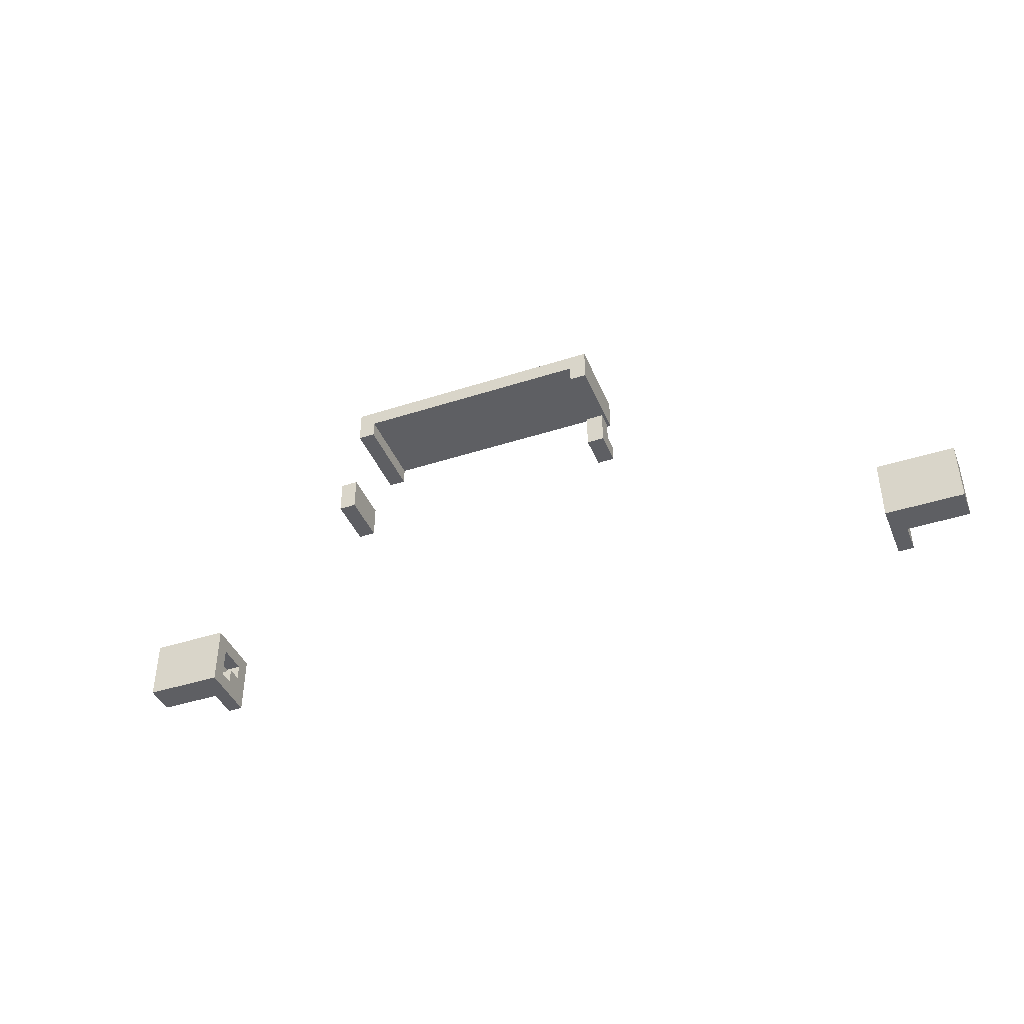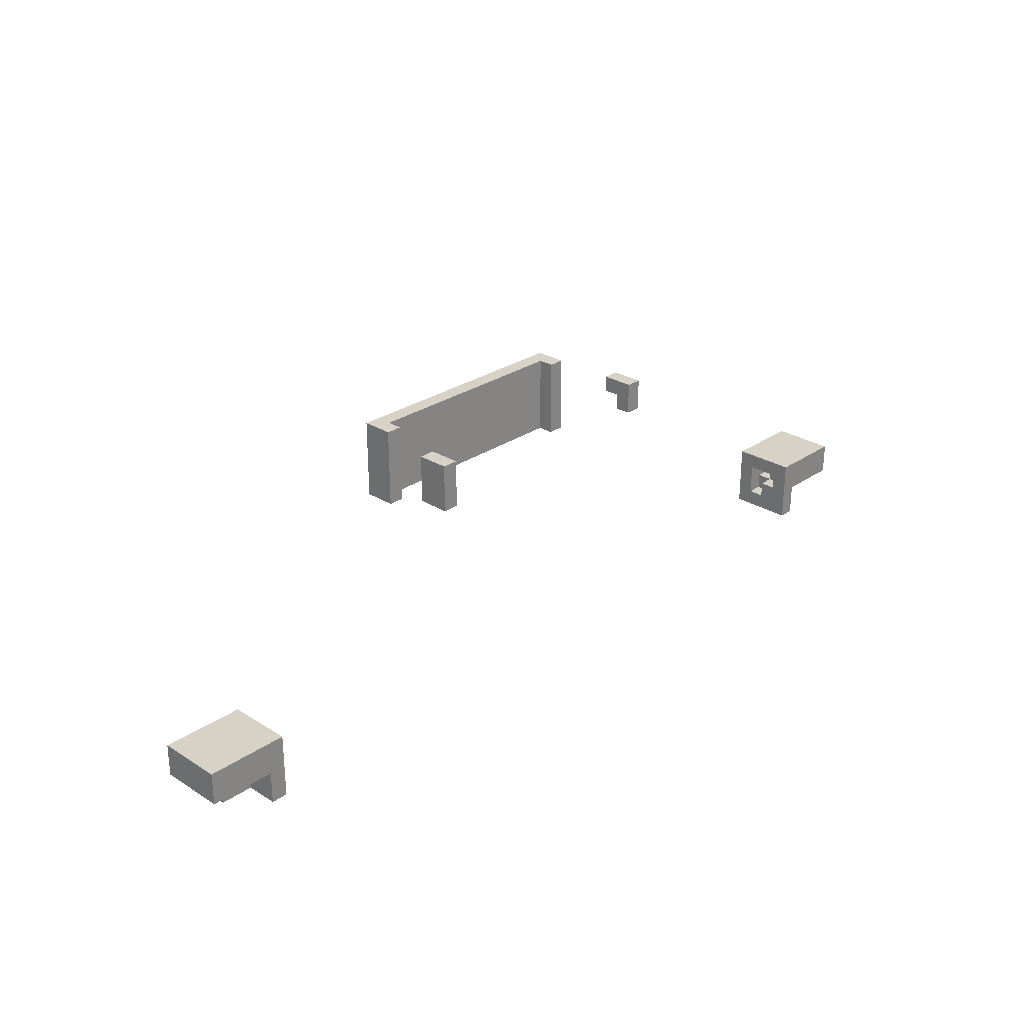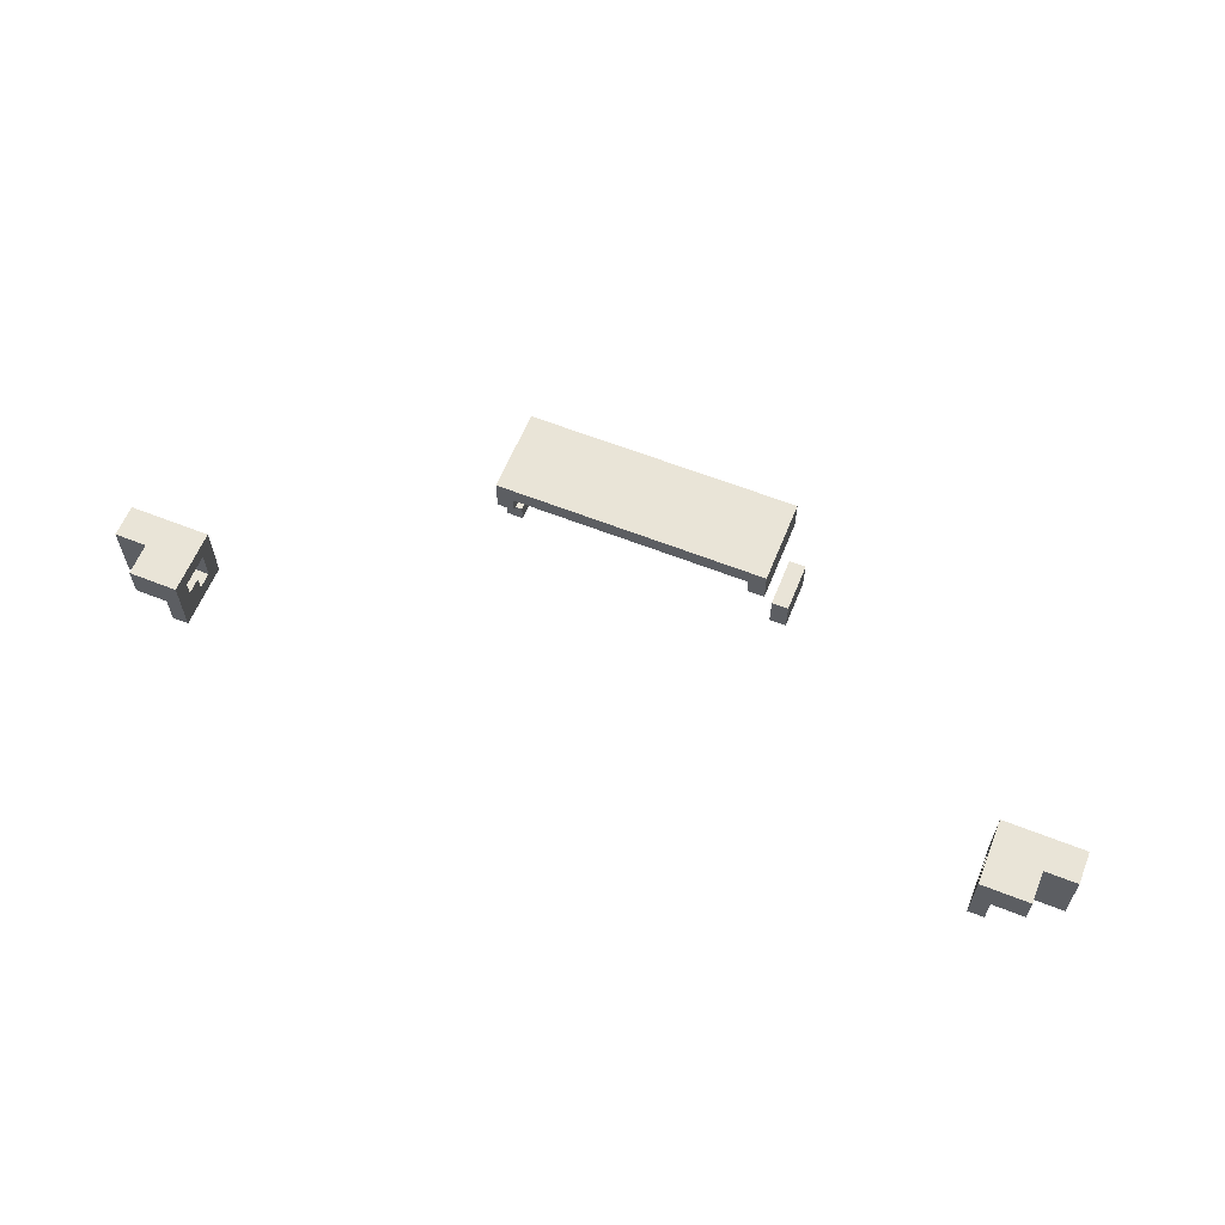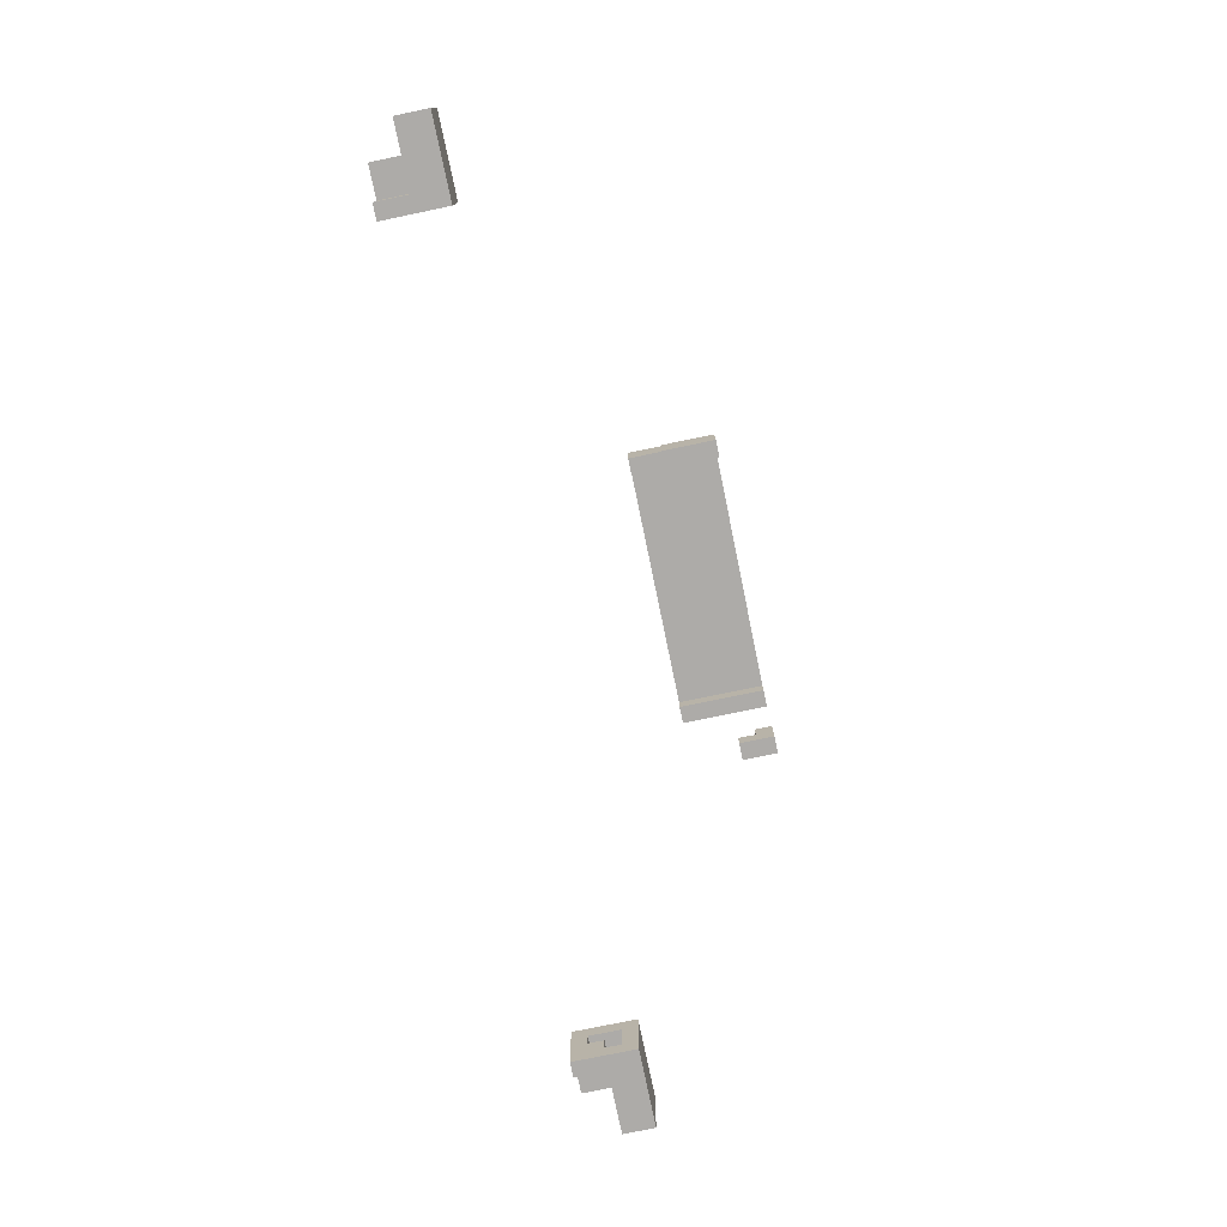
<metadata>
{"format":"obj","ext":"obj","renderer":"f3d","projection":"perspective","resolution":1024,"background":"white","views":[{"elev":-41.6,"azim":-158.6,"up":"+Z"},{"elev":27.4,"azim":133.7,"up":"+Y"},{"elev":61.0,"azim":22.0,"up":"+Z"},{"elev":-76.5,"azim":101.7,"up":"+Z"}]}
</metadata>
<code>
o Human_Tan_PurpleEye#10
v 7.7 11.7 -0.4
v 7.7 11.7 -0.8
v 7.7 11.9 -0.4
v 7.7 11.9 -0.8
v 7.9 11.5 -0.4
v 7.9 11.5 -0.6
v 7.9 11.7 -0.4
v 7.9 11.7 -0.6
v 8.1 11.5 -0.6
v 8.1 11.5 -0.8
v 8.1 11.7 -0.6
v 8.1 11.7 -0.8
v 9.7 12.8 -0.5
v 9.7 12.8 -0.6
v 9.7 12.9 -0.4
v 9.7 12.9 -0.5
v 9.7 13 -0.4
v 9.7 13 -0.6
v 9.8 12.5 0.2
v 9.8 12.5 1.788e-07
v 9.8 13 0.2
v 9.8 13 1.788e-07
v 11.3 12.5 0.1
v 11.3 12.5 1.788e-07
v 11.3 13 0.1
v 11.3 13 1.788e-07
v 11.4 12.7 -0.4
v 11.4 12.7 -0.6
v 11.4 13 -0.4
v 11.4 13 -0.6
v 13 11.5 -0.4
v 13 11.5 -0.8
v 13 11.6 -0.5
v 13 11.6 -0.6
v 13 11.7 -0.6
v 13 11.7 -0.7
v 13 11.8 -0.5
v 13 11.8 -0.7
v 13 11.9 -0.4
v 13 11.9 -0.8
v 13.1 11.6 -0.5
v 13.1 11.6 -0.6
v 13.1 11.7 -0.5
v 13.1 11.7 -0.6
v 13.1 11.7 -0.7
v 13.1 11.8 -0.6
v 13.1 11.8 -0.7
v 13.3 11.7 -0.5
v 13.3 11.7 -0.6
v 13.3 11.8 -0.5
v 13.3 11.8 -0.6
v 7.9 11.7 -0.5
v 7.9 11.7 -0.6
v 7.9 11.8 -0.5
v 7.9 11.8 -0.6
v 8.1 11.6 -0.5
v 8.1 11.6 -0.6
v 8.1 11.7 -0.5
v 8.1 11.7 -0.6
v 8.1 11.7 -0.7
v 8.1 11.8 -0.6
v 8.1 11.8 -0.7
v 8.2 11.5 -0.4
v 8.2 11.5 -0.8
v 8.2 11.6 -0.5
v 8.2 11.6 -0.6
v 8.2 11.7 -0.6
v 8.2 11.7 -0.7
v 8.2 11.8 -0.5
v 8.2 11.8 -0.7
v 8.2 11.9 -0.4
v 8.2 11.9 -0.8
v 9.8 12.8 -0.5
v 9.8 12.8 -0.6
v 9.8 12.9 -0.4
v 9.8 12.9 -0.5
v 9.8 13 -0.4
v 9.8 13 -0.6
v 9.9 12.5 0.1
v 9.9 12.5 1.788e-07
v 9.9 13 0.1
v 9.9 13 1.788e-07
v 11.4 12.5 0.2
v 11.4 12.5 1.788e-07
v 11.4 13 0.2
v 11.4 13 1.788e-07
v 11.5 12.7 -0.4
v 11.5 12.7 -0.6
v 11.5 13 -0.4
v 11.5 13 -0.6
v 13.1 11.5 -0.6
v 13.1 11.5 -0.8
v 13.1 11.7 -0.6
v 13.1 11.7 -0.8
v 13.3 11.5 -0.4
v 13.3 11.5 -0.6
v 13.3 11.7 -0.4
v 13.3 11.7 -0.6
v 13.5 11.7 -0.4
v 13.5 11.7 -0.8
v 13.5 11.9 -0.4
v 13.5 11.9 -0.8
v 9.8 12.5 0.2
v 9.8 13 0.2
v 10.1 12.6 0.2
v 10.1 12.8 0.2
v 10.1 13 0.2
v 10.3 12.6 0.2
v 10.3 12.8 0.2
v 10.3 13 0.2
v 10.9 12.6 0.2
v 10.9 12.8 0.2
v 10.9 13 0.2
v 11.1 12.6 0.2
v 11.1 12.8 0.2
v 11.1 13 0.2
v 11.4 12.5 0.2
v 11.4 13 0.2
v 7.7 11.7 -0.4
v 7.7 11.9 -0.4
v 7.9 11.5 -0.4
v 7.9 11.7 -0.4
v 8.2 11.5 -0.4
v 8.2 11.9 -0.4
v 9.7 12.9 -0.4
v 9.7 13 -0.4
v 9.8 12.9 -0.4
v 9.8 13 -0.4
v 11.4 12.7 -0.4
v 11.4 13 -0.4
v 11.5 12.7 -0.4
v 11.5 13 -0.4
v 13 11.5 -0.4
v 13 11.9 -0.4
v 13.3 11.5 -0.4
v 13.3 11.7 -0.4
v 13.5 11.7 -0.4
v 13.5 11.9 -0.4
v 9.7 12.8 -0.5
v 9.7 12.9 -0.5
v 9.8 12.8 -0.5
v 9.8 12.9 -0.5
v 7.9 11.7 -0.6
v 7.9 11.8 -0.6
v 8.1 11.6 -0.6
v 8.1 11.7 -0.6
v 8.1 11.8 -0.6
v 8.2 11.6 -0.6
v 8.2 11.7 -0.6
v 13 11.6 -0.6
v 13 11.7 -0.6
v 13.1 11.6 -0.6
v 13.1 11.7 -0.6
v 13.1 11.8 -0.6
v 13.3 11.7 -0.6
v 13.3 11.8 -0.6
v 8.1 11.7 -0.7
v 8.1 11.8 -0.7
v 8.2 11.7 -0.7
v 8.2 11.8 -0.7
v 13 11.7 -0.7
v 13 11.8 -0.7
v 13.1 11.7 -0.7
v 13.1 11.8 -0.7
v 9.9 12.5 0.1
v 9.9 13 0.1
v 10.1 12.6 0.1
v 10.1 12.8 0.1
v 10.1 13 0.1
v 10.3 12.6 0.1
v 10.3 12.8 0.1
v 10.3 13 0.1
v 10.9 12.6 0.1
v 10.9 12.8 0.1
v 10.9 13 0.1
v 11.1 12.6 0.1
v 11.1 12.8 0.1
v 11.1 13 0.1
v 11.3 12.5 0.1
v 11.3 13 0.1
v 9.8 12.5 1.788e-07
v 9.8 13 1.788e-07
v 9.9 12.5 1.788e-07
v 9.9 13 1.788e-07
v 11.3 12.5 1.788e-07
v 11.3 13 1.788e-07
v 11.4 12.5 1.788e-07
v 11.4 13 1.788e-07
v 7.9 11.7 -0.5
v 7.9 11.8 -0.5
v 8.1 11.6 -0.5
v 8.1 11.7 -0.5
v 8.2 11.6 -0.5
v 8.2 11.8 -0.5
v 13 11.6 -0.5
v 13 11.8 -0.5
v 13.1 11.6 -0.5
v 13.1 11.7 -0.5
v 13.3 11.7 -0.5
v 13.3 11.8 -0.5
v 7.9 11.5 -0.6
v 7.9 11.7 -0.6
v 8.1 11.5 -0.6
v 8.1 11.7 -0.6
v 9.7 12.8 -0.6
v 9.7 13 -0.6
v 9.8 12.8 -0.6
v 9.8 13 -0.6
v 11.4 12.7 -0.6
v 11.4 13 -0.6
v 11.5 12.7 -0.6
v 11.5 13 -0.6
v 13.1 11.5 -0.6
v 13.1 11.7 -0.6
v 13.3 11.5 -0.6
v 13.3 11.7 -0.6
v 7.7 11.7 -0.8
v 7.7 11.9 -0.8
v 8.1 11.5 -0.8
v 8.1 11.7 -0.8
v 8.2 11.5 -0.8
v 8.2 11.9 -0.8
v 13 11.5 -0.8
v 13 11.9 -0.8
v 13.1 11.5 -0.8
v 13.1 11.7 -0.8
v 13.5 11.7 -0.8
v 13.5 11.9 -0.8
v 7.9 11.5 -0.4
v 8.2 11.5 -0.4
v 13 11.5 -0.4
v 13.3 11.5 -0.4
v 7.9 11.5 -0.6
v 8.1 11.5 -0.6
v 13.1 11.5 -0.6
v 13.3 11.5 -0.6
v 8.1 11.5 -0.8
v 8.2 11.5 -0.8
v 13 11.5 -0.8
v 13.1 11.5 -0.8
v 7.7 11.7 -0.4
v 7.9 11.7 -0.4
v 13.3 11.7 -0.4
v 13.5 11.7 -0.4
v 7.9 11.7 -0.6
v 8.1 11.7 -0.6
v 13.1 11.7 -0.6
v 13.3 11.7 -0.6
v 7.7 11.7 -0.8
v 8.1 11.7 -0.8
v 13.1 11.7 -0.8
v 13.5 11.7 -0.8
v 7.9 11.8 -0.5
v 8.2 11.8 -0.5
v 13 11.8 -0.5
v 13.3 11.8 -0.5
v 7.9 11.8 -0.6
v 8.1 11.8 -0.6
v 13.1 11.8 -0.6
v 13.3 11.8 -0.6
v 8.1 11.8 -0.7
v 8.2 11.8 -0.7
v 13 11.8 -0.7
v 13.1 11.8 -0.7
v 9.8 12.5 0.2
v 11.4 12.5 0.2
v 9.9 12.5 0.1
v 11.3 12.5 0.1
v 9.8 12.5 1.788e-07
v 9.9 12.5 1.788e-07
v 11.3 12.5 1.788e-07
v 11.4 12.5 1.788e-07
v 11.4 12.7 -0.4
v 11.5 12.7 -0.4
v 11.4 12.7 -0.6
v 11.5 12.7 -0.6
v 9.7 12.8 -0.5
v 9.8 12.8 -0.5
v 9.7 12.8 -0.6
v 9.8 12.8 -0.6
v 9.7 12.9 -0.4
v 9.8 12.9 -0.4
v 9.7 12.9 -0.5
v 9.8 12.9 -0.5
v 8.1 11.6 -0.5
v 8.2 11.6 -0.5
v 13 11.6 -0.5
v 13.1 11.6 -0.5
v 8.1 11.6 -0.6
v 8.2 11.6 -0.6
v 13 11.6 -0.6
v 13.1 11.6 -0.6
v 7.9 11.7 -0.5
v 8.1 11.7 -0.5
v 13.1 11.7 -0.5
v 13.3 11.7 -0.5
v 7.9 11.7 -0.6
v 8.1 11.7 -0.6
v 8.2 11.7 -0.6
v 13 11.7 -0.6
v 13.1 11.7 -0.6
v 13.3 11.7 -0.6
v 8.1 11.7 -0.7
v 8.2 11.7 -0.7
v 13 11.7 -0.7
v 13.1 11.7 -0.7
v 7.7 11.9 -0.4
v 8.2 11.9 -0.4
v 13 11.9 -0.4
v 13.5 11.9 -0.4
v 7.7 11.9 -0.8
v 8.2 11.9 -0.8
v 13 11.9 -0.8
v 13.5 11.9 -0.8
v 9.8 13 0.2
v 10.1 13 0.2
v 10.3 13 0.2
v 10.9 13 0.2
v 11.1 13 0.2
v 11.4 13 0.2
v 9.9 13 0.1
v 10.1 13 0.1
v 10.3 13 0.1
v 10.9 13 0.1
v 11.1 13 0.1
v 11.3 13 0.1
v 9.8 13 1.788e-07
v 9.9 13 1.788e-07
v 11.3 13 1.788e-07
v 11.4 13 1.788e-07
v 9.7 13 -0.4
v 9.8 13 -0.4
v 11.4 13 -0.4
v 11.5 13 -0.4
v 9.7 13 -0.6
v 9.8 13 -0.6
v 11.4 13 -0.6
v 11.5 13 -0.6
f 3 2 1
f 4 2 3
f 7 6 5
f 8 6 7
f 11 10 9
f 12 10 11
f 16 14 13
f 17 16 15
f 18 14 16
f 18 16 17
f 21 20 19
f 22 20 21
f 25 24 23
f 26 24 25
f 29 28 27
f 30 28 29
f 33 32 31
f 34 32 33
f 35 32 34
f 36 32 35
f 37 33 31
f 38 32 36
f 39 37 31
f 39 38 37
f 40 32 38
f 40 38 39
f 43 42 41
f 44 42 43
f 46 45 44
f 47 45 46
f 50 49 48
f 51 49 50
f 52 53 54
f 54 53 55
f 56 57 58
f 58 57 59
f 59 60 61
f 61 60 62
f 63 64 65
f 65 64 66
f 66 64 67
f 67 64 68
f 63 65 69
f 68 64 70
f 63 69 71
f 69 70 71
f 70 64 72
f 71 70 72
f 73 74 76
f 75 76 77
f 76 74 78
f 77 76 78
f 79 80 81
f 81 80 82
f 83 84 85
f 85 84 86
f 87 88 89
f 89 88 90
f 91 92 93
f 93 92 94
f 95 96 97
f 97 96 98
f 99 100 101
f 101 100 102
f 105 104 103
f 106 104 105
f 107 104 106
f 108 105 103
f 108 106 105
f 109 107 106
f 109 106 108
f 110 107 109
f 111 108 103
f 111 109 108
f 111 110 109
f 112 110 111
f 113 110 112
f 114 111 103
f 114 112 111
f 115 113 112
f 115 112 114
f 116 113 115
f 117 114 103
f 117 115 114
f 117 116 115
f 118 116 117
f 122 120 119
f 123 122 121
f 124 120 122
f 124 122 123
f 127 126 125
f 128 126 127
f 131 130 129
f 132 130 131
f 135 134 133
f 136 134 135
f 137 134 136
f 138 134 137
f 141 140 139
f 142 140 141
f 146 144 143
f 147 144 146
f 148 146 145
f 149 146 148
f 152 151 150
f 153 151 152
f 155 154 153
f 156 154 155
f 159 158 157
f 160 158 159
f 163 162 161
f 164 162 163
f 165 166 167
f 167 166 168
f 168 166 169
f 165 167 170
f 167 168 170
f 168 169 171
f 170 168 171
f 171 169 172
f 165 170 173
f 170 171 173
f 171 172 173
f 173 172 174
f 174 172 175
f 165 173 176
f 173 174 176
f 174 175 177
f 176 174 177
f 177 175 178
f 165 176 179
f 176 177 179
f 177 178 179
f 179 178 180
f 181 182 183
f 183 182 184
f 185 186 187
f 187 186 188
f 189 190 192
f 191 192 193
f 192 190 194
f 193 192 194
f 195 196 197
f 197 196 198
f 198 196 199
f 199 196 200
f 201 202 203
f 203 202 204
f 205 206 207
f 207 206 208
f 209 210 211
f 211 210 212
f 213 214 215
f 215 214 216
f 217 218 220
f 219 220 221
f 220 218 222
f 221 220 222
f 223 224 225
f 225 224 226
f 226 224 227
f 227 224 228
f 233 230 229
f 234 230 233
f 235 232 231
f 236 232 235
f 237 230 234
f 238 230 237
f 239 235 231
f 240 235 239
f 245 242 241
f 248 244 243
f 249 246 245
f 249 245 241
f 250 246 249
f 251 248 247
f 252 244 248
f 252 248 251
f 257 254 253
f 258 254 257
f 259 256 255
f 260 256 259
f 261 254 258
f 262 254 261
f 263 259 255
f 264 259 263
f 267 266 265
f 268 266 267
f 269 267 265
f 270 267 269
f 271 266 268
f 272 266 271
f 275 274 273
f 276 274 275
f 279 278 277
f 280 278 279
f 283 282 281
f 284 282 283
f 285 286 289
f 289 286 290
f 287 288 291
f 291 288 292
f 293 294 297
f 297 294 298
f 295 296 301
f 301 296 302
f 298 299 303
f 303 299 304
f 300 301 305
f 305 301 306
f 307 308 311
f 311 308 312
f 309 310 313
f 313 310 314
f 315 316 321
f 316 317 322
f 321 316 322
f 317 318 323
f 322 317 323
f 318 319 324
f 323 318 324
f 319 320 325
f 324 319 325
f 325 320 326
f 315 321 327
f 327 321 328
f 326 320 329
f 329 320 330
f 331 332 335
f 335 332 336
f 333 334 337
f 337 334 338

</code>
